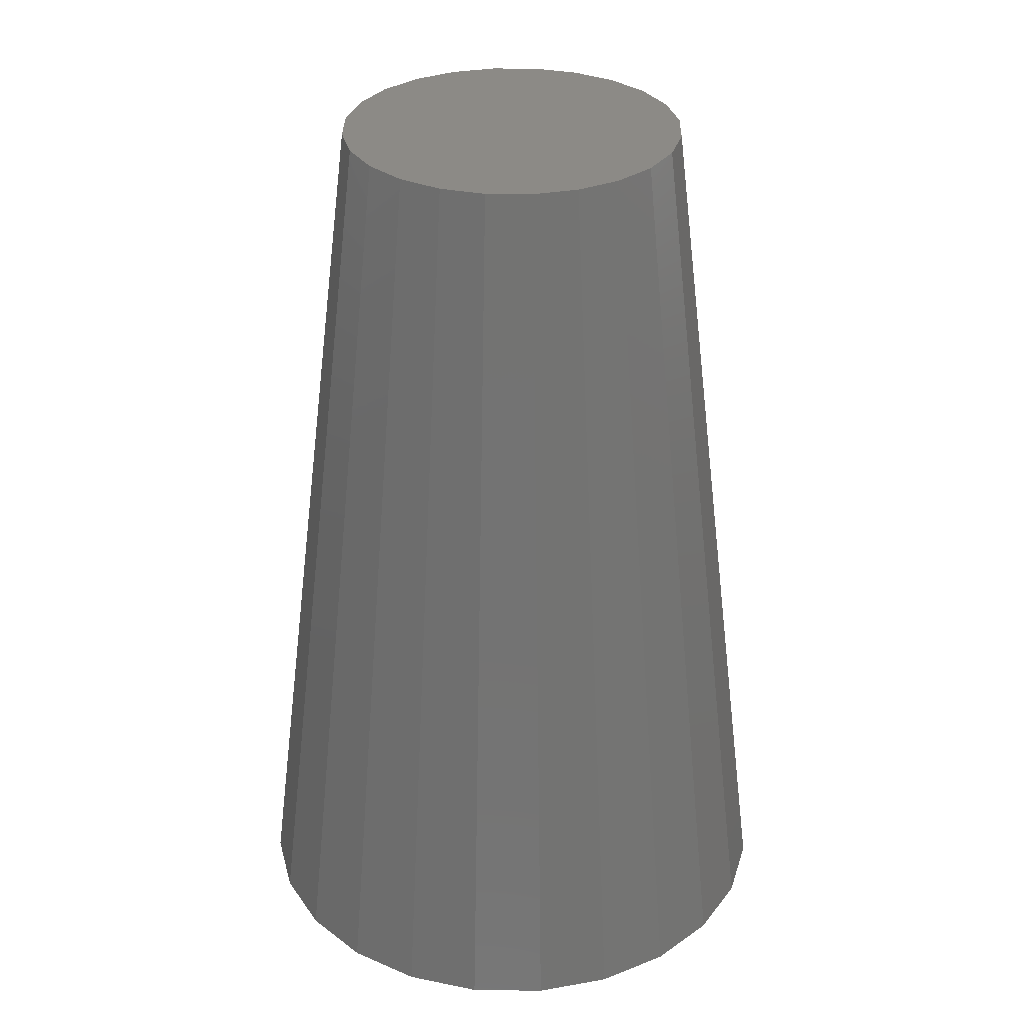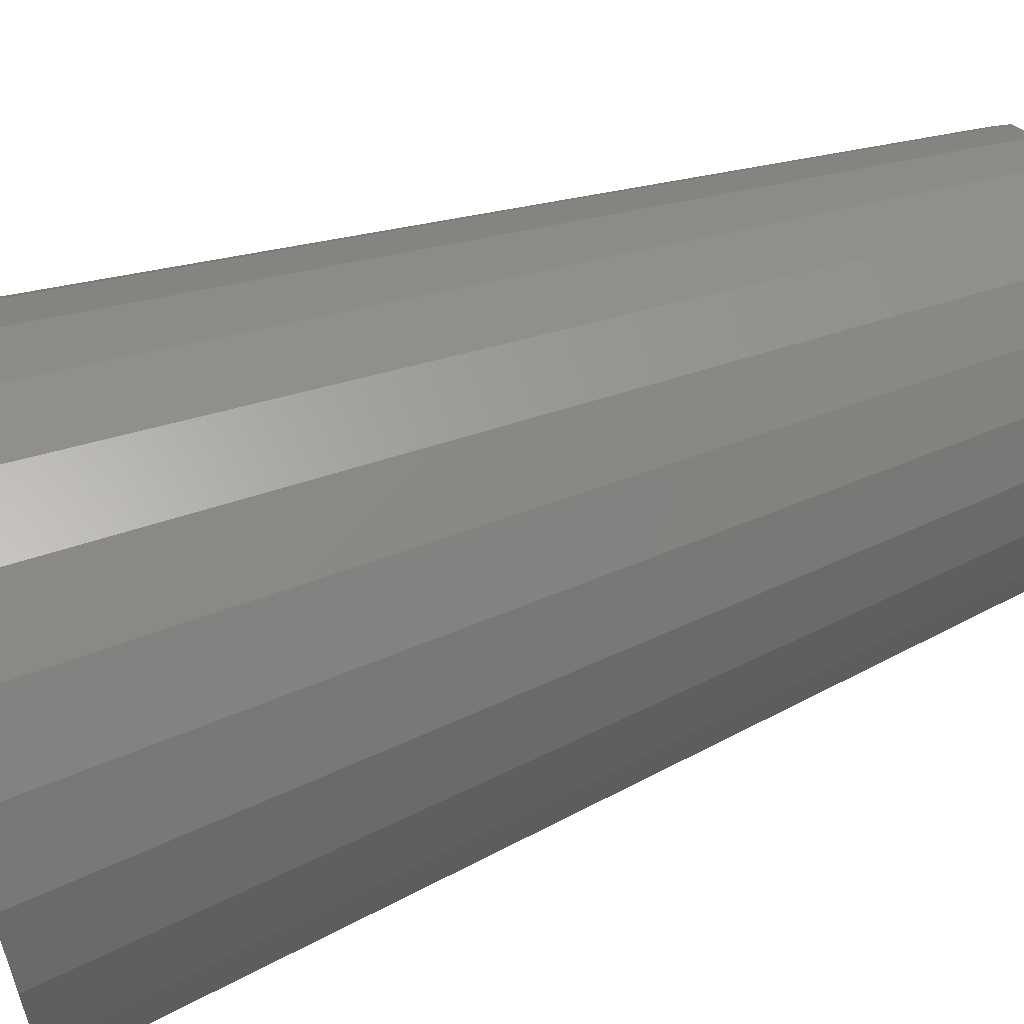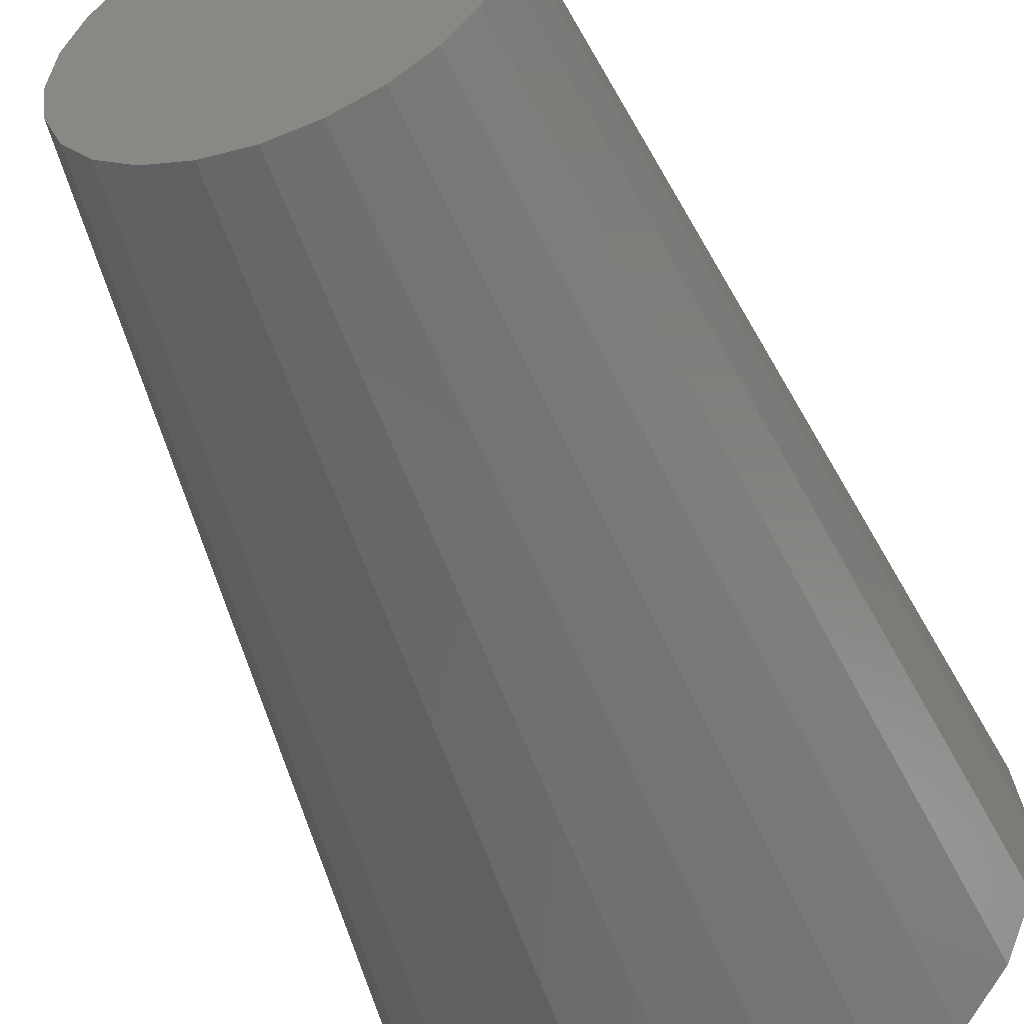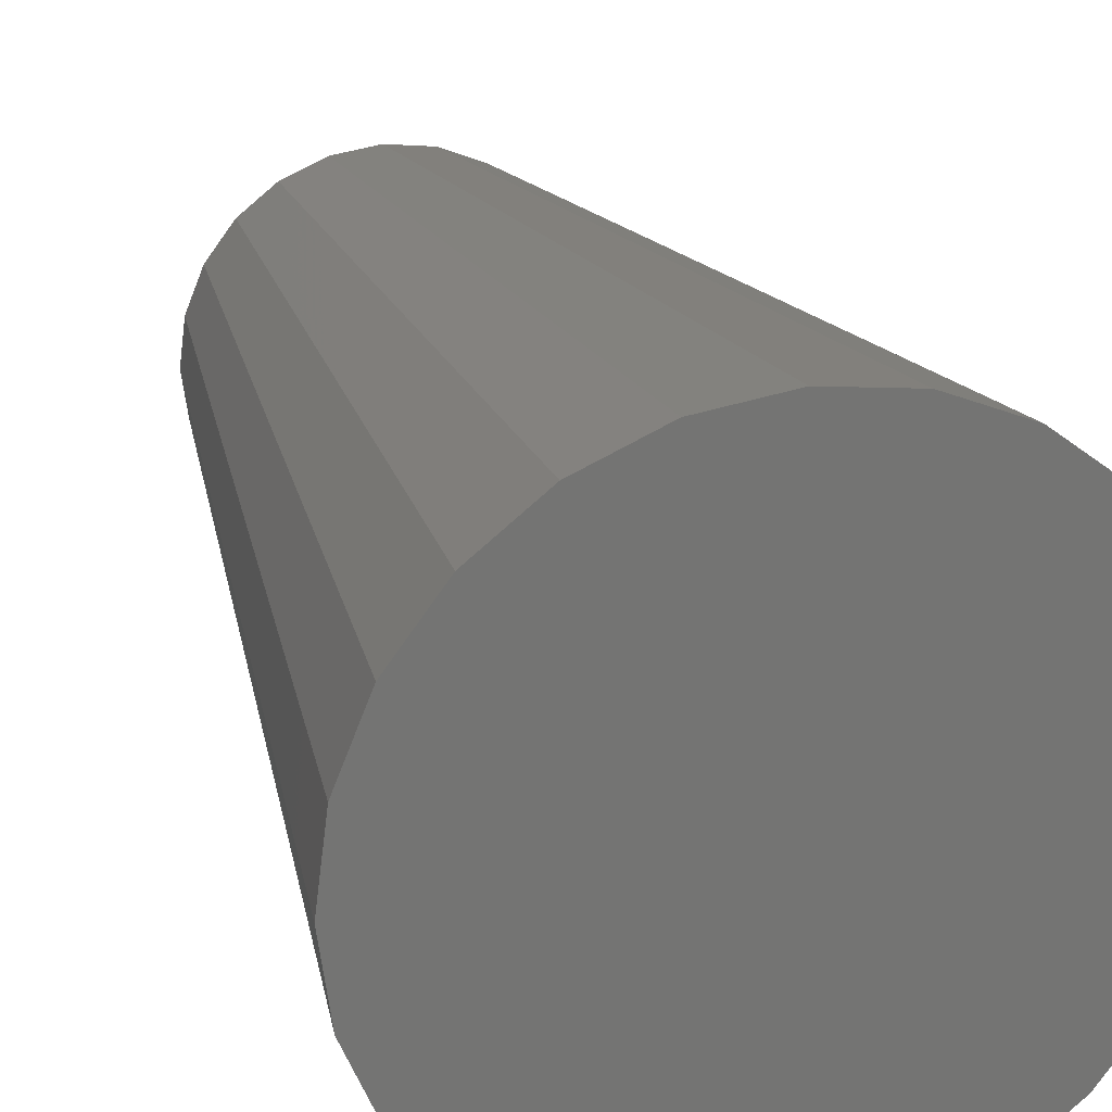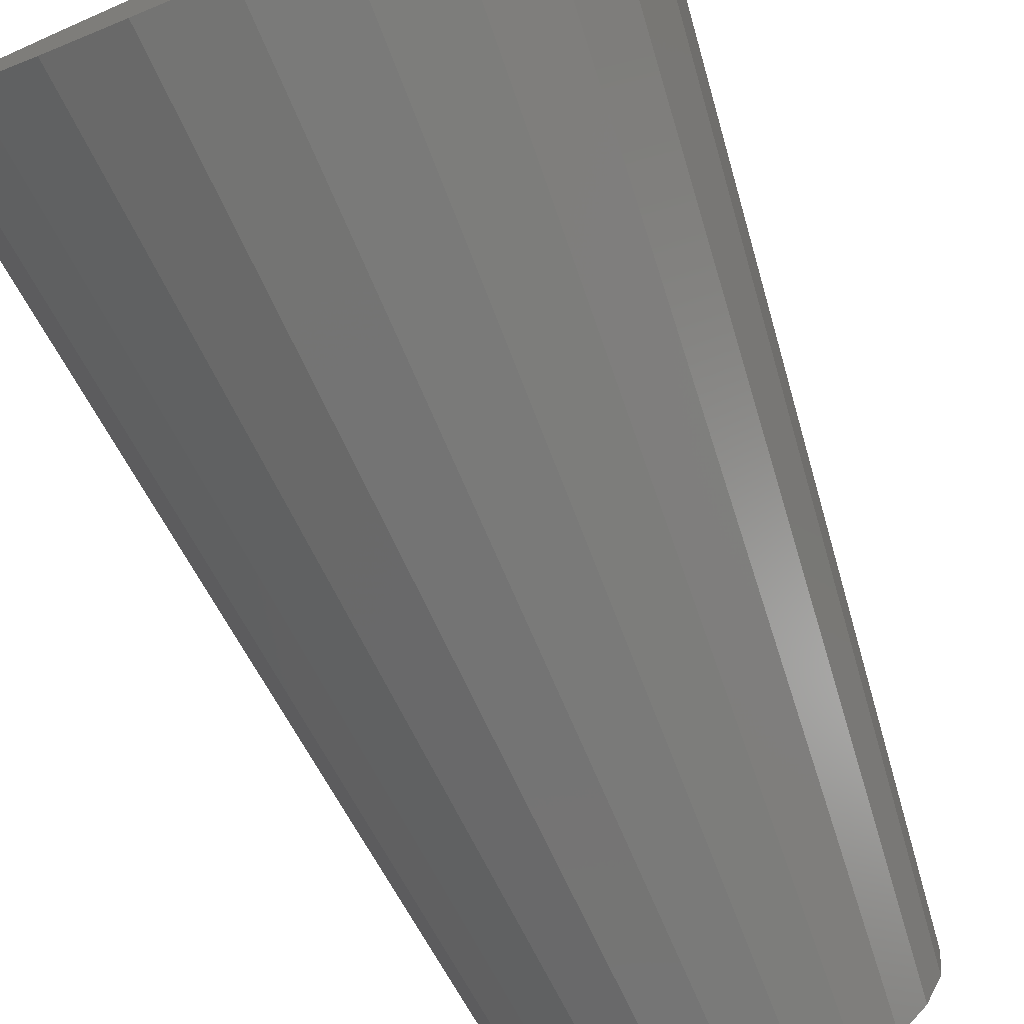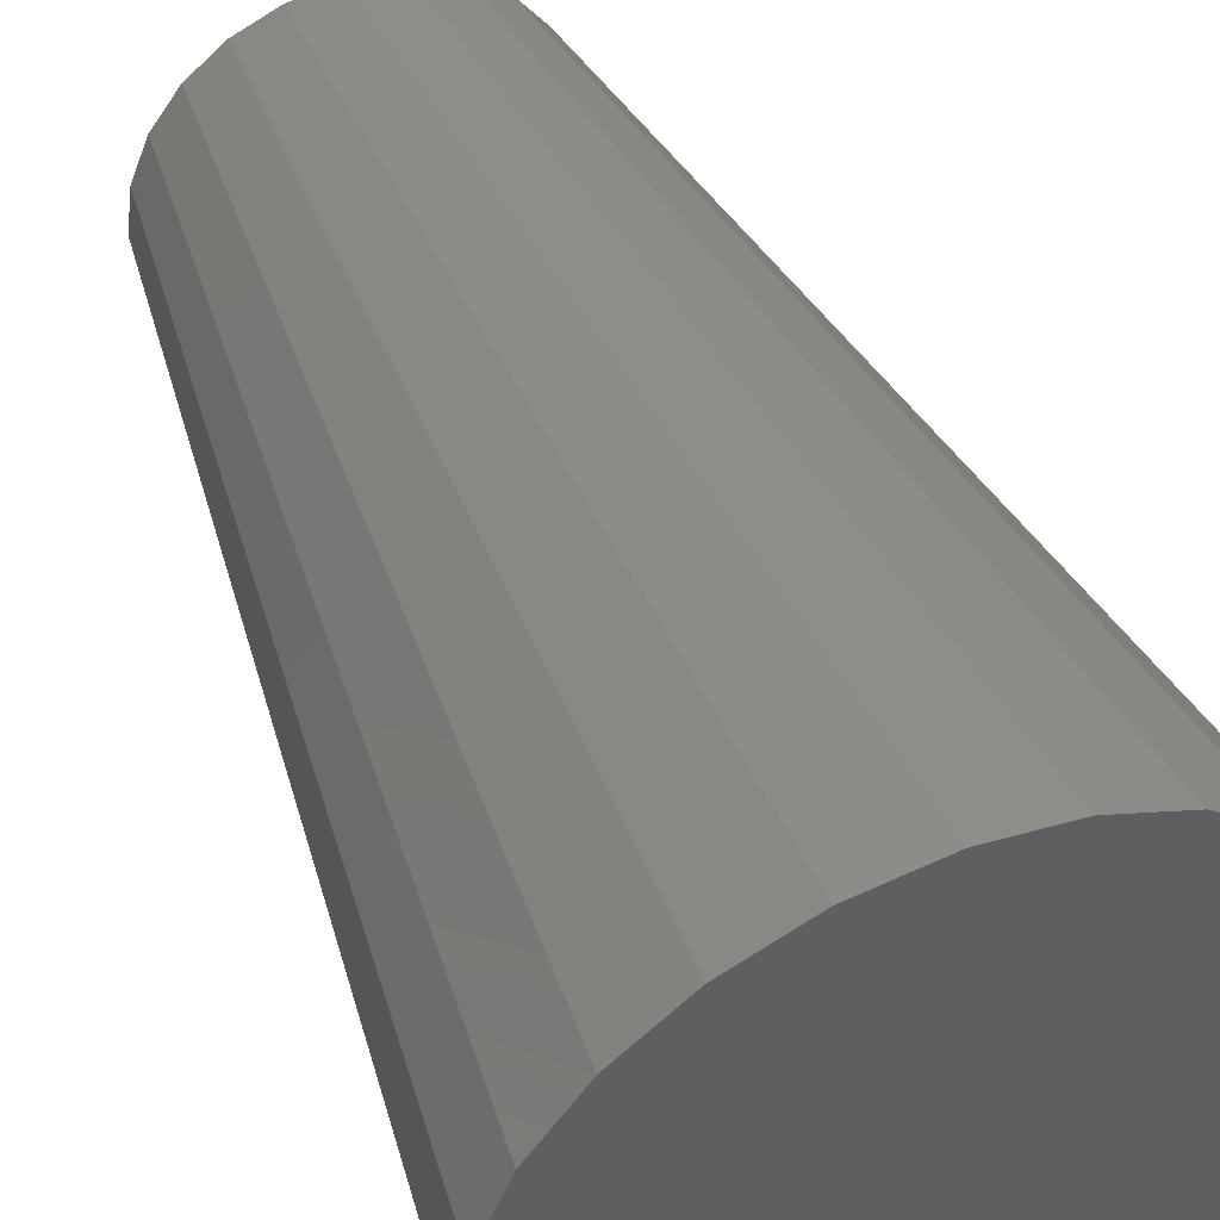
<metadata>
{"format":"stl","ext":"stl","renderer":"f3d","projection":"perspective","resolution":1024,"background":"white","views":[{"elev":31.8,"azim":158.5,"up":"+Z"},{"elev":58.9,"azim":-110.8,"up":"+Y"},{"elev":-51.9,"azim":20.4,"up":"+Y"},{"elev":23.0,"azim":162.4,"up":"+Y"},{"elev":-76.5,"azim":-157.1,"up":"+Y"},{"elev":47.8,"azim":156.9,"up":"+Y"}]}
</metadata>
<code>
# stl→obj: 146 verts, 288 faces
v 0 0 0
v 2.415 0.647 0
v 2.5 0 0
v 2.165 1.25 0
v 1.768 1.768 0
v 1.25 2.165 0
v 0.647 2.415 0
v 1.887e-07 2.5 0
v -0.647 2.415 0
v -1.25 2.165 0
v -1.768 1.768 0
v -2.165 1.25 0
v -2.415 0.647 0
v -2.5 9.735e-07 0
v -2.415 -0.647 0
v -2.165 -1.25 0
v -1.768 -1.768 0
v -1.25 -2.165 0
v -0.647 -2.415 0
v -1.162e-06 -2.5 0
v 0.647 -2.415 0
v 1.25 -2.165 0
v 1.768 -1.768 0
v 2.165 -1.25 0
v 2.415 -0.647 0
v 2.222 0.5953 1.6
v 2.3 0 1.6
v 1.992 1.15 1.6
v 1.626 1.626 1.6
v 1.15 1.992 1.6
v 0.5953 2.222 1.6
v 1.736e-07 2.3 1.6
v -0.5953 2.222 1.6
v -1.15 1.992 1.6
v -1.626 1.626 1.6
v -1.992 1.15 1.6
v -2.222 0.5953 1.6
v -2.3 8.957e-07 1.6
v -2.222 -0.5953 1.6
v -1.992 -1.15 1.6
v -1.626 -1.626 1.6
v -1.15 -1.992 1.6
v -0.5953 -2.222 1.6
v -1.069e-06 -2.3 1.6
v 0.5953 -2.222 1.6
v 1.15 -1.992 1.6
v 1.626 -1.626 1.6
v 1.992 -1.15 1.6
v 2.222 -0.5953 1.6
v 2.028 0.5435 3.2
v 2.1 0 3.2
v 1.819 1.05 3.2
v 1.485 1.485 3.2
v 1.05 1.819 3.2
v 0.5435 2.028 3.2
v 1.585e-07 2.1 3.2
v -0.5435 2.028 3.2
v -1.05 1.819 3.2
v -1.485 1.485 3.2
v -1.819 1.05 3.2
v -2.028 0.5435 3.2
v -2.1 8.178e-07 3.2
v -2.028 -0.5435 3.2
v -1.819 -1.05 3.2
v -1.485 -1.485 3.2
v -1.05 -1.819 3.2
v -0.5435 -2.028 3.2
v -9.763e-07 -2.1 3.2
v 0.5435 -2.028 3.2
v 1.05 -1.819 3.2
v 1.485 -1.485 3.2
v 1.819 -1.05 3.2
v 2.028 -0.5435 3.2
v 1.835 0.4918 4.8
v 1.9 0 4.8
v 1.645 0.95 4.8
v 1.344 1.344 4.8
v 0.95 1.645 4.8
v 0.4918 1.835 4.8
v 1.434e-07 1.9 4.8
v -0.4918 1.835 4.8
v -0.95 1.645 4.8
v -1.344 1.344 4.8
v -1.645 0.95 4.8
v -1.835 0.4918 4.8
v -1.9 7.399e-07 4.8
v -1.835 -0.4918 4.8
v -1.645 -0.95 4.8
v -1.344 -1.344 4.8
v -0.95 -1.645 4.8
v -0.4918 -1.835 4.8
v -8.833e-07 -1.9 4.8
v 0.4918 -1.835 4.8
v 0.95 -1.645 4.8
v 1.344 -1.344 4.8
v 1.645 -0.95 4.8
v 1.835 -0.4918 4.8
v 1.642 0.44 6.4
v 1.7 0 6.4
v 1.472 0.85 6.4
v 1.202 1.202 6.4
v 0.85 1.472 6.4
v 0.44 1.642 6.4
v 1.283e-07 1.7 6.4
v -0.44 1.642 6.4
v -0.85 1.472 6.4
v -1.202 1.202 6.4
v -1.472 0.85 6.4
v -1.642 0.44 6.4
v -1.7 6.62e-07 6.4
v -1.642 -0.44 6.4
v -1.472 -0.85 6.4
v -1.202 -1.202 6.4
v -0.85 -1.472 6.4
v -0.44 -1.642 6.4
v -7.904e-07 -1.7 6.4
v 0.44 -1.642 6.4
v 0.85 -1.472 6.4
v 1.202 -1.202 6.4
v 1.472 -0.85 6.4
v 1.642 -0.44 6.4
v 1.449 0.3882 8
v 1.5 0 8
v 1.299 0.75 8
v 1.061 1.061 8
v 0.75 1.299 8
v 0.3882 1.449 8
v 1.132e-07 1.5 8
v -0.3882 1.449 8
v -0.75 1.299 8
v -1.061 1.061 8
v -1.299 0.75 8
v -1.449 0.3882 8
v -1.5 5.841e-07 8
v -1.449 -0.3882 8
v -1.299 -0.75 8
v -1.061 -1.061 8
v -0.75 -1.299 8
v -0.3882 -1.449 8
v -6.974e-07 -1.5 8
v 0.3882 -1.449 8
v 0.75 -1.299 8
v 1.061 -1.061 8
v 1.299 -0.75 8
v 1.449 -0.3882 8
v 0 0 8
f 1 2 3
f 1 4 2
f 1 5 4
f 1 6 5
f 1 7 6
f 1 8 7
f 1 9 8
f 1 10 9
f 1 11 10
f 1 12 11
f 1 13 12
f 1 14 13
f 1 15 14
f 1 16 15
f 1 17 16
f 1 18 17
f 1 19 18
f 1 20 19
f 1 21 20
f 1 22 21
f 1 23 22
f 1 24 23
f 1 25 24
f 1 3 25
f 3 26 27
f 3 2 26
f 2 28 26
f 2 4 28
f 4 29 28
f 4 5 29
f 5 30 29
f 5 6 30
f 6 31 30
f 6 7 31
f 7 32 31
f 7 8 32
f 8 33 32
f 8 9 33
f 9 34 33
f 9 10 34
f 10 35 34
f 10 11 35
f 11 36 35
f 11 12 36
f 12 37 36
f 12 13 37
f 13 38 37
f 13 14 38
f 14 39 38
f 14 15 39
f 15 40 39
f 15 16 40
f 16 41 40
f 16 17 41
f 17 42 41
f 17 18 42
f 18 43 42
f 18 19 43
f 19 44 43
f 19 20 44
f 20 45 44
f 20 21 45
f 21 46 45
f 21 22 46
f 22 47 46
f 22 23 47
f 23 48 47
f 23 24 48
f 24 49 48
f 24 25 49
f 25 27 49
f 25 3 27
f 27 50 51
f 27 26 50
f 26 52 50
f 26 28 52
f 28 53 52
f 28 29 53
f 29 54 53
f 29 30 54
f 30 55 54
f 30 31 55
f 31 56 55
f 31 32 56
f 32 57 56
f 32 33 57
f 33 58 57
f 33 34 58
f 34 59 58
f 34 35 59
f 35 60 59
f 35 36 60
f 36 61 60
f 36 37 61
f 37 62 61
f 37 38 62
f 38 63 62
f 38 39 63
f 39 64 63
f 39 40 64
f 40 65 64
f 40 41 65
f 41 66 65
f 41 42 66
f 42 67 66
f 42 43 67
f 43 68 67
f 43 44 68
f 44 69 68
f 44 45 69
f 45 70 69
f 45 46 70
f 46 71 70
f 46 47 71
f 47 72 71
f 47 48 72
f 48 73 72
f 48 49 73
f 49 51 73
f 49 27 51
f 51 74 75
f 51 50 74
f 50 76 74
f 50 52 76
f 52 77 76
f 52 53 77
f 53 78 77
f 53 54 78
f 54 79 78
f 54 55 79
f 55 80 79
f 55 56 80
f 56 81 80
f 56 57 81
f 57 82 81
f 57 58 82
f 58 83 82
f 58 59 83
f 59 84 83
f 59 60 84
f 60 85 84
f 60 61 85
f 61 86 85
f 61 62 86
f 62 87 86
f 62 63 87
f 63 88 87
f 63 64 88
f 64 89 88
f 64 65 89
f 65 90 89
f 65 66 90
f 66 91 90
f 66 67 91
f 67 92 91
f 67 68 92
f 68 93 92
f 68 69 93
f 69 94 93
f 69 70 94
f 70 95 94
f 70 71 95
f 71 96 95
f 71 72 96
f 72 97 96
f 72 73 97
f 73 75 97
f 73 51 75
f 75 98 99
f 75 74 98
f 74 100 98
f 74 76 100
f 76 101 100
f 76 77 101
f 77 102 101
f 77 78 102
f 78 103 102
f 78 79 103
f 79 104 103
f 79 80 104
f 80 105 104
f 80 81 105
f 81 106 105
f 81 82 106
f 82 107 106
f 82 83 107
f 83 108 107
f 83 84 108
f 84 109 108
f 84 85 109
f 85 110 109
f 85 86 110
f 86 111 110
f 86 87 111
f 87 112 111
f 87 88 112
f 88 113 112
f 88 89 113
f 89 114 113
f 89 90 114
f 90 115 114
f 90 91 115
f 91 116 115
f 91 92 116
f 92 117 116
f 92 93 117
f 93 118 117
f 93 94 118
f 94 119 118
f 94 95 119
f 95 120 119
f 95 96 120
f 96 121 120
f 96 97 121
f 97 99 121
f 97 75 99
f 99 122 123
f 99 98 122
f 98 124 122
f 98 100 124
f 100 125 124
f 100 101 125
f 101 126 125
f 101 102 126
f 102 127 126
f 102 103 127
f 103 128 127
f 103 104 128
f 104 129 128
f 104 105 129
f 105 130 129
f 105 106 130
f 106 131 130
f 106 107 131
f 107 132 131
f 107 108 132
f 108 133 132
f 108 109 133
f 109 134 133
f 109 110 134
f 110 135 134
f 110 111 135
f 111 136 135
f 111 112 136
f 112 137 136
f 112 113 137
f 113 138 137
f 113 114 138
f 114 139 138
f 114 115 139
f 115 140 139
f 115 116 140
f 116 141 140
f 116 117 141
f 117 142 141
f 117 118 142
f 118 143 142
f 118 119 143
f 119 144 143
f 119 120 144
f 120 145 144
f 120 121 145
f 121 123 145
f 121 99 123
f 146 123 122
f 146 122 124
f 146 124 125
f 146 125 126
f 146 126 127
f 146 127 128
f 146 128 129
f 146 129 130
f 146 130 131
f 146 131 132
f 146 132 133
f 146 133 134
f 146 134 135
f 146 135 136
f 146 136 137
f 146 137 138
f 146 138 139
f 146 139 140
f 146 140 141
f 146 141 142
f 146 142 143
f 146 143 144
f 146 144 145
f 146 145 123

</code>
